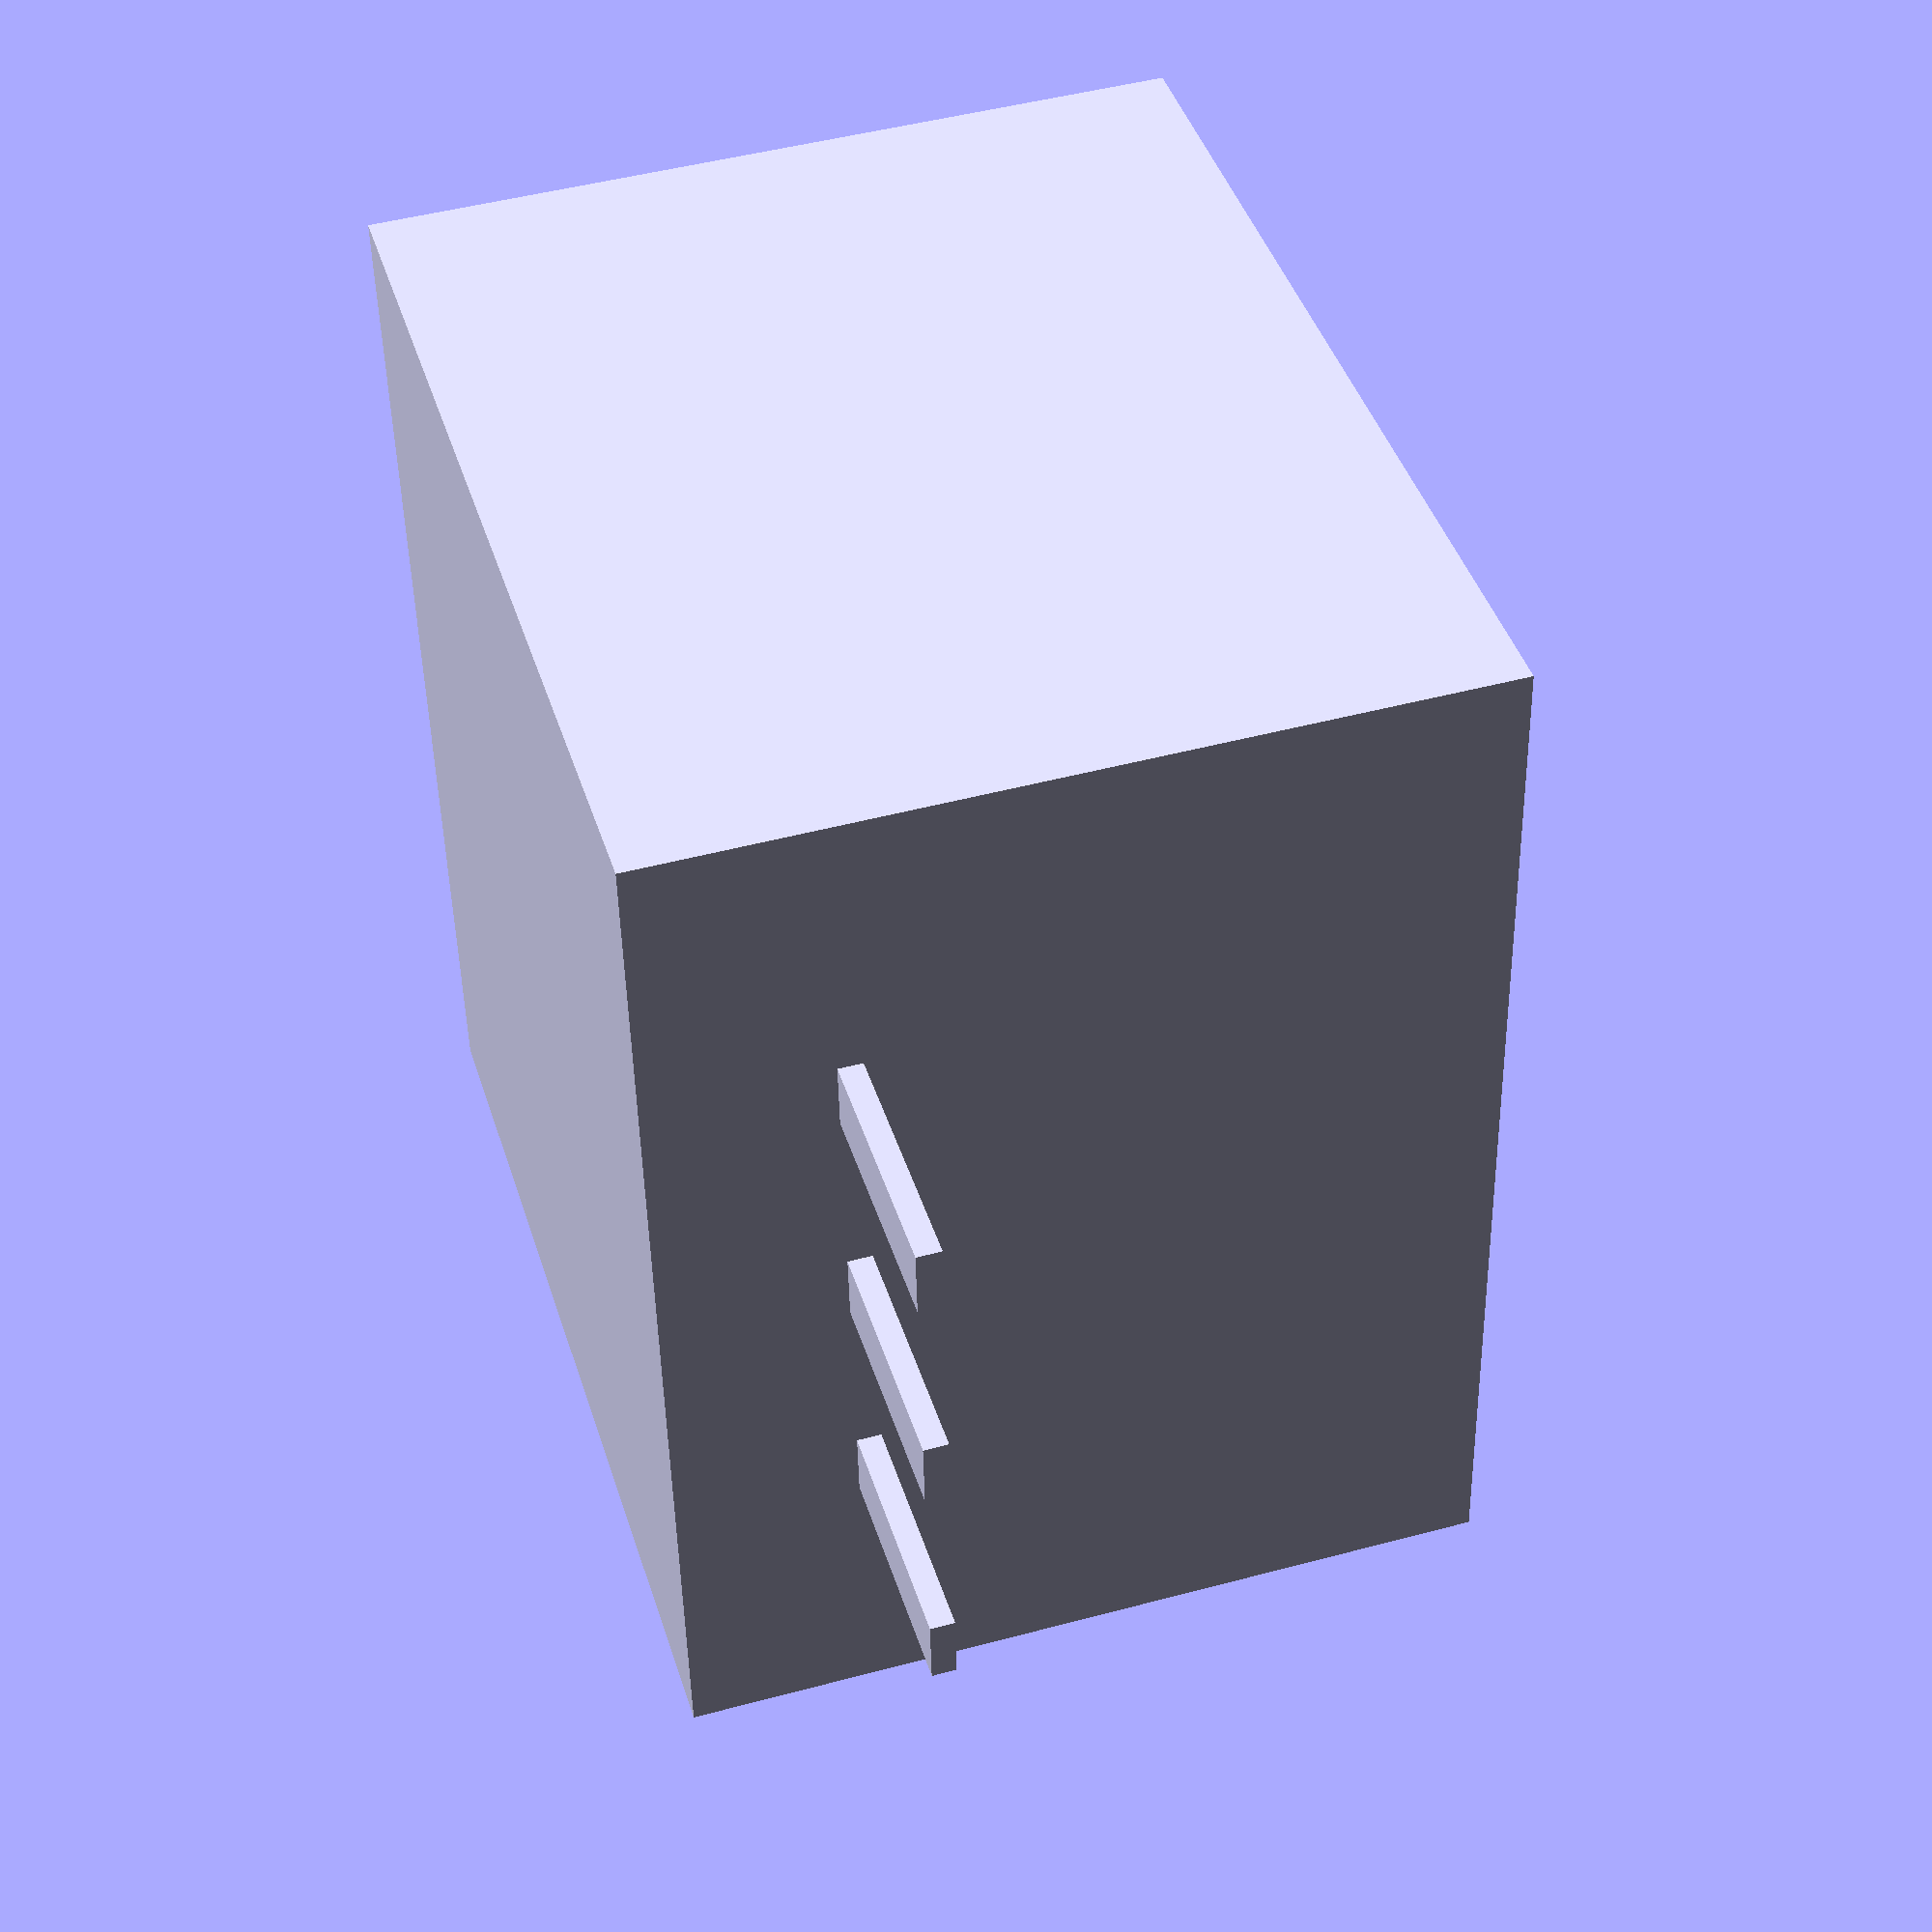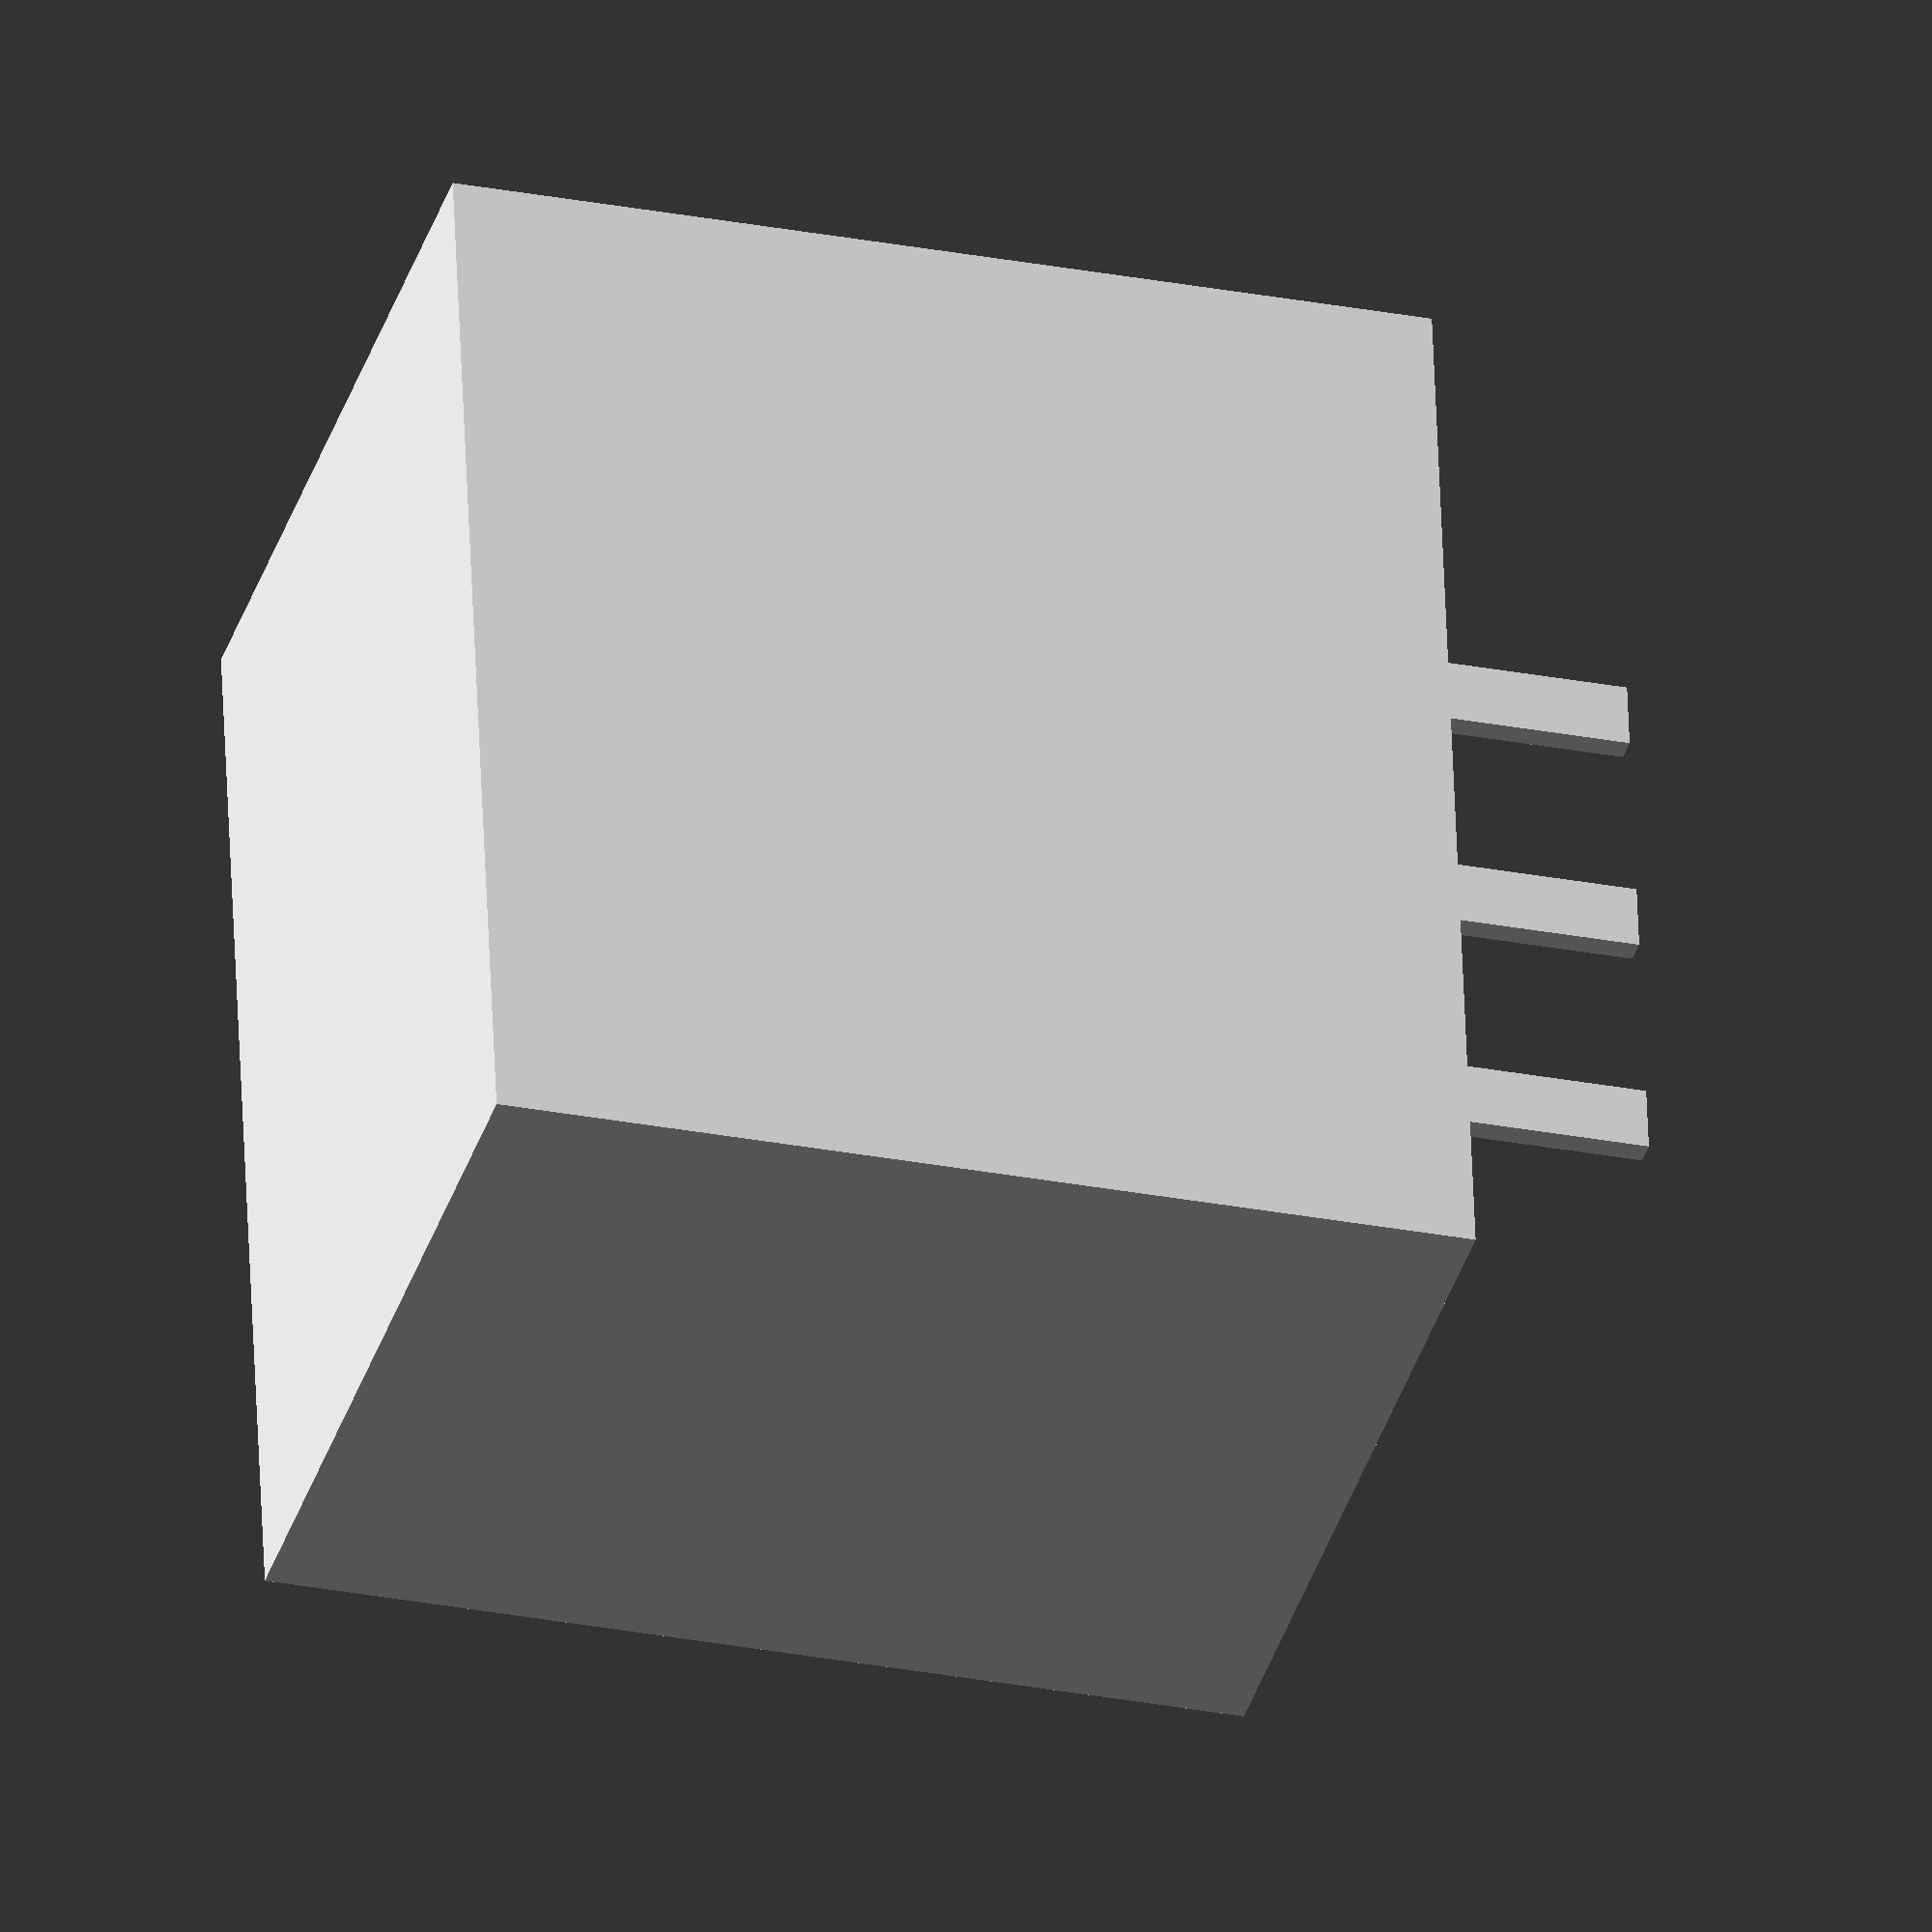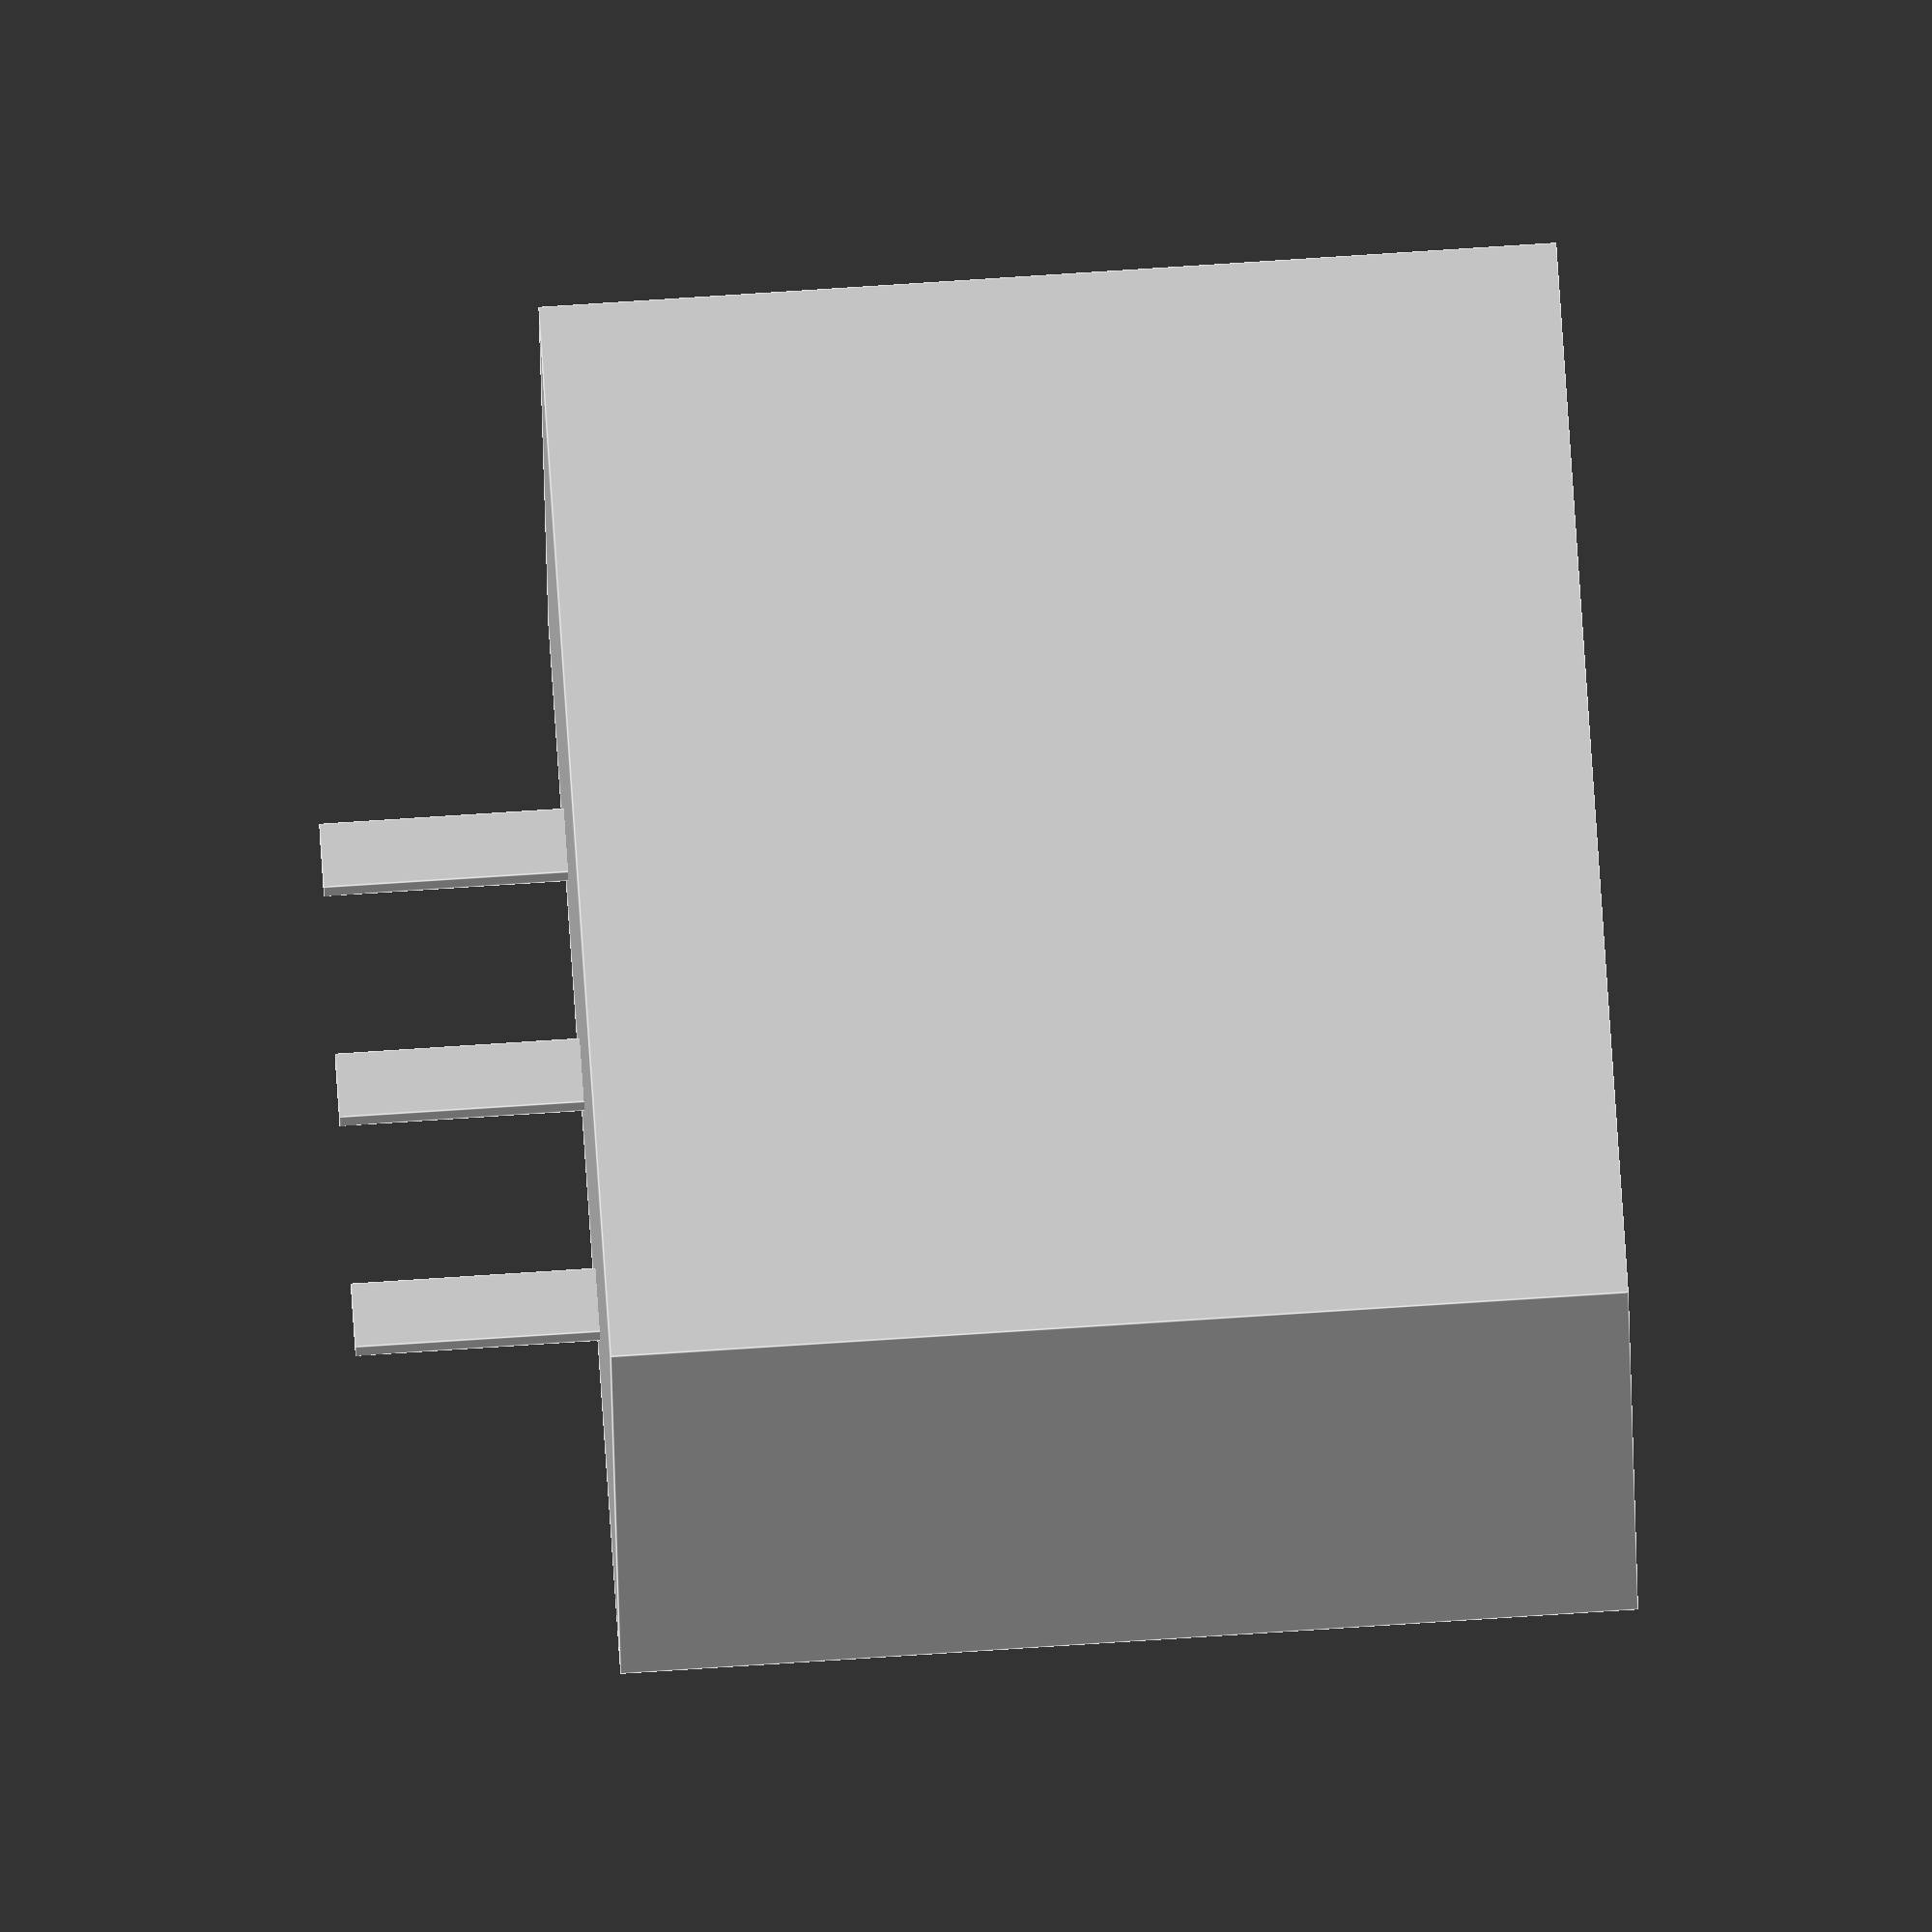
<openscad>
translate([-11.6/2,-2,0])cube([11.6,8.5,10.4]);
for(x=[1,0,-1])
translate([x*2.54,0,0])cube([0.7,0.25,5], center=true);
</openscad>
<views>
elev=317.5 azim=271.2 roll=163.0 proj=p view=wireframe
elev=28.3 azim=262.1 roll=73.7 proj=o view=solid
elev=282.0 azim=10.4 roll=266.3 proj=o view=edges
</views>
